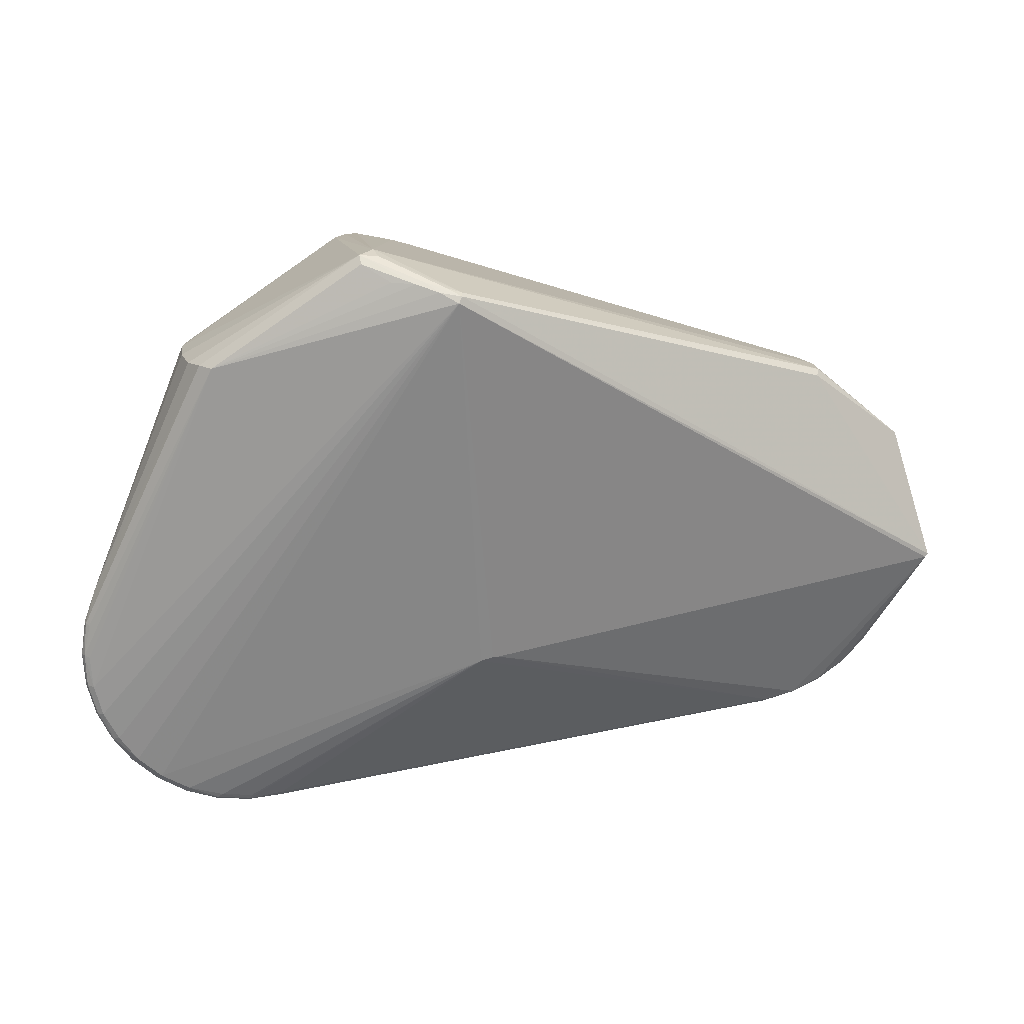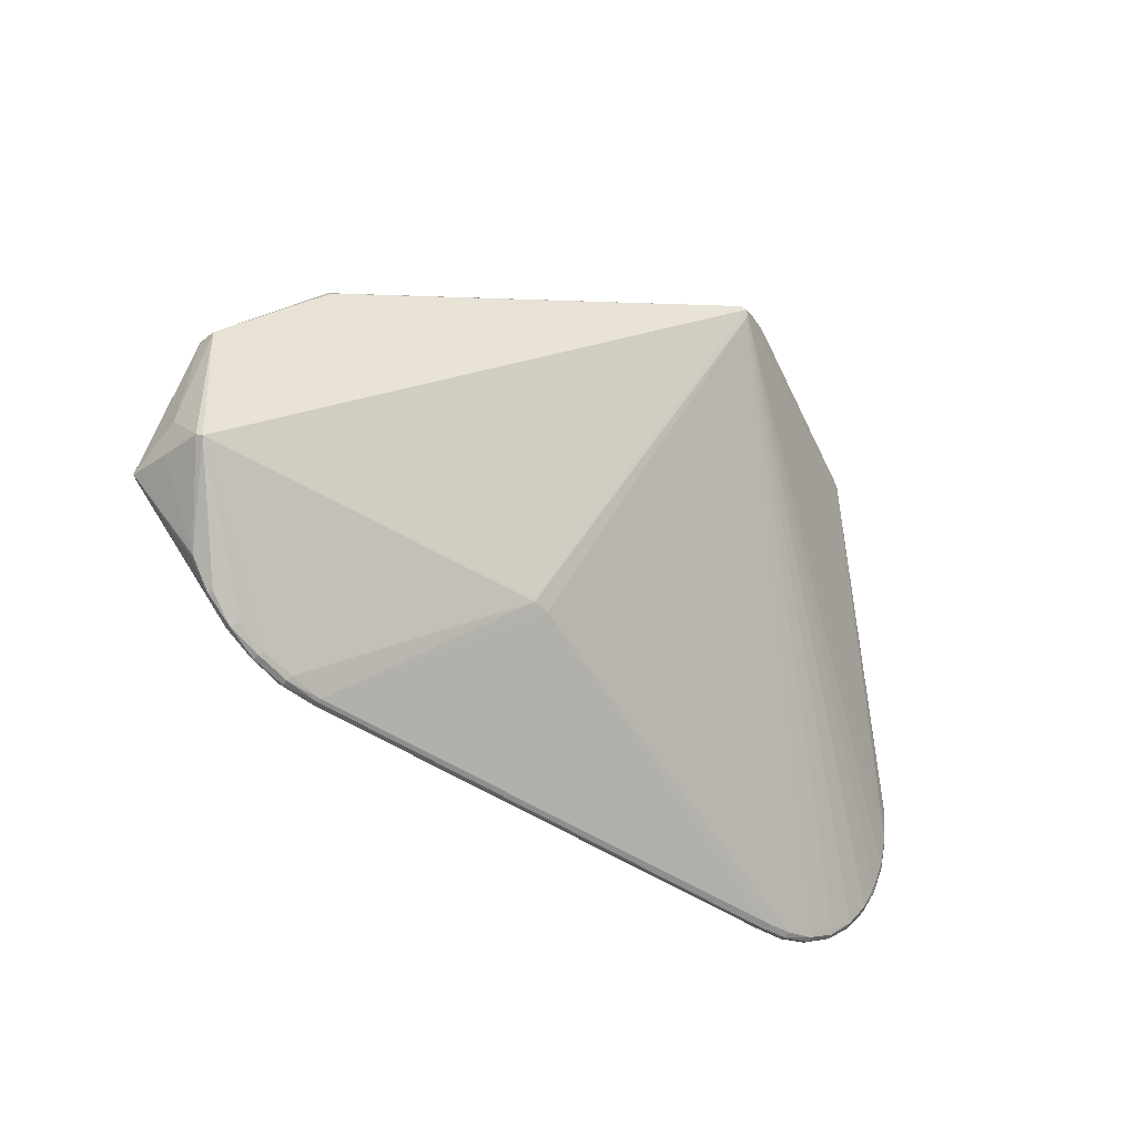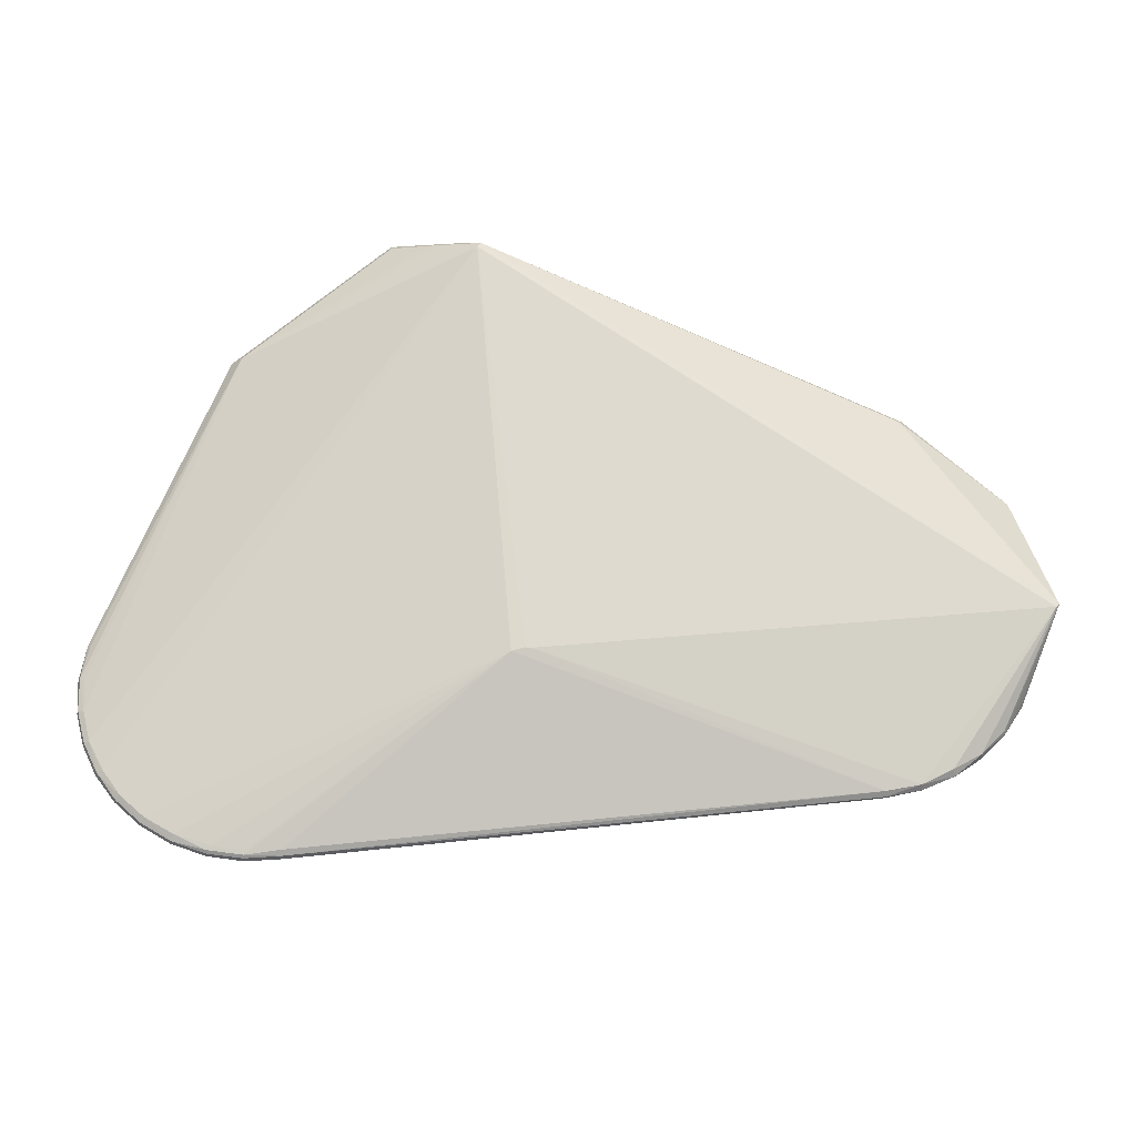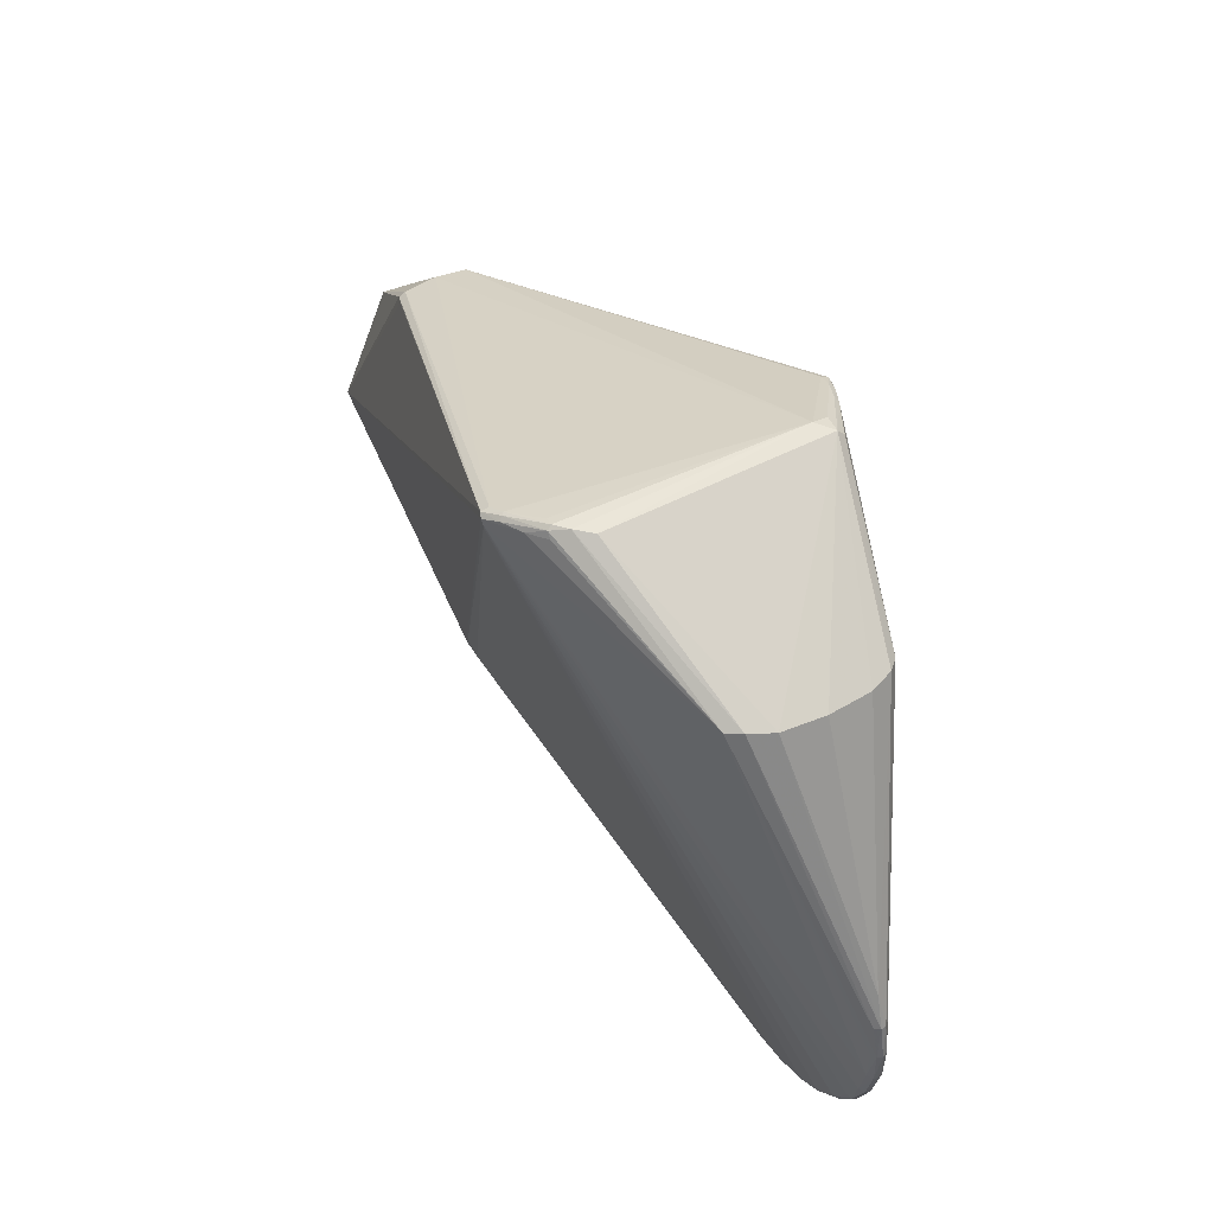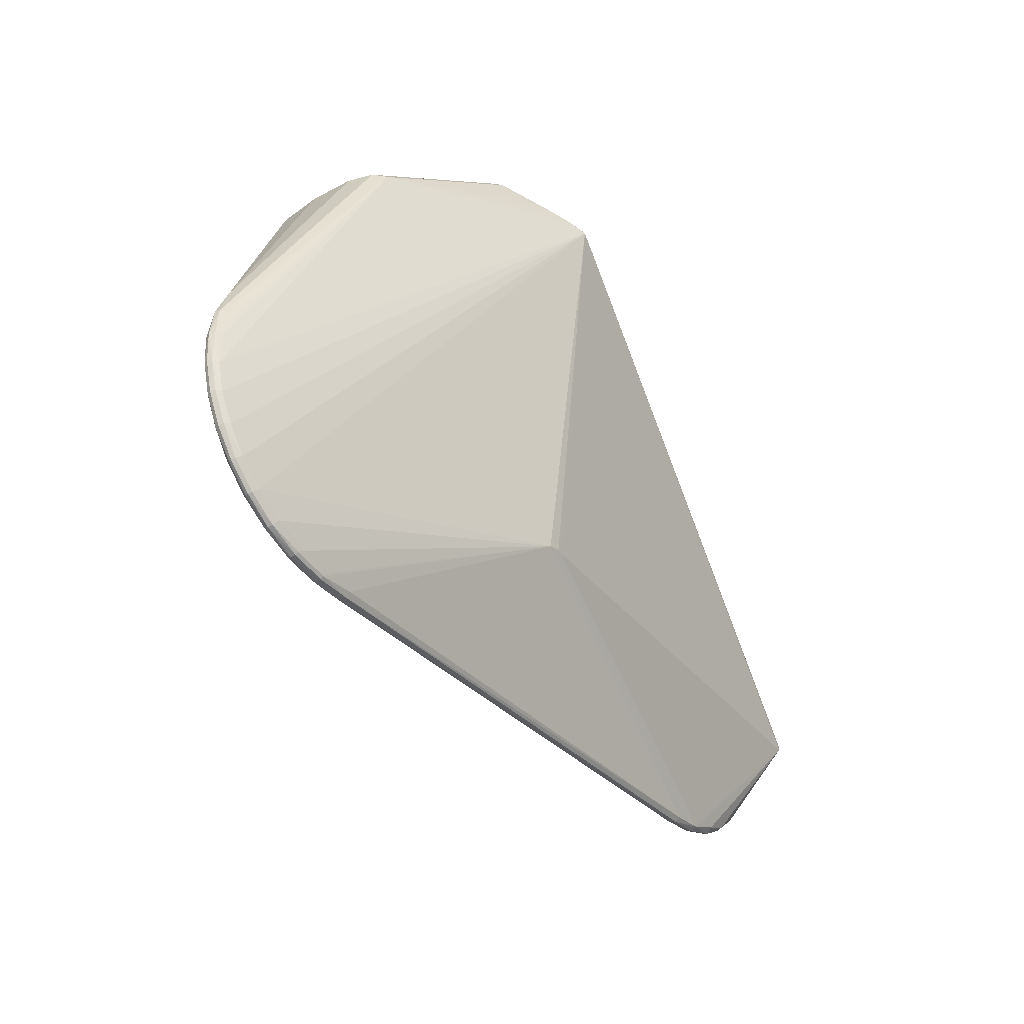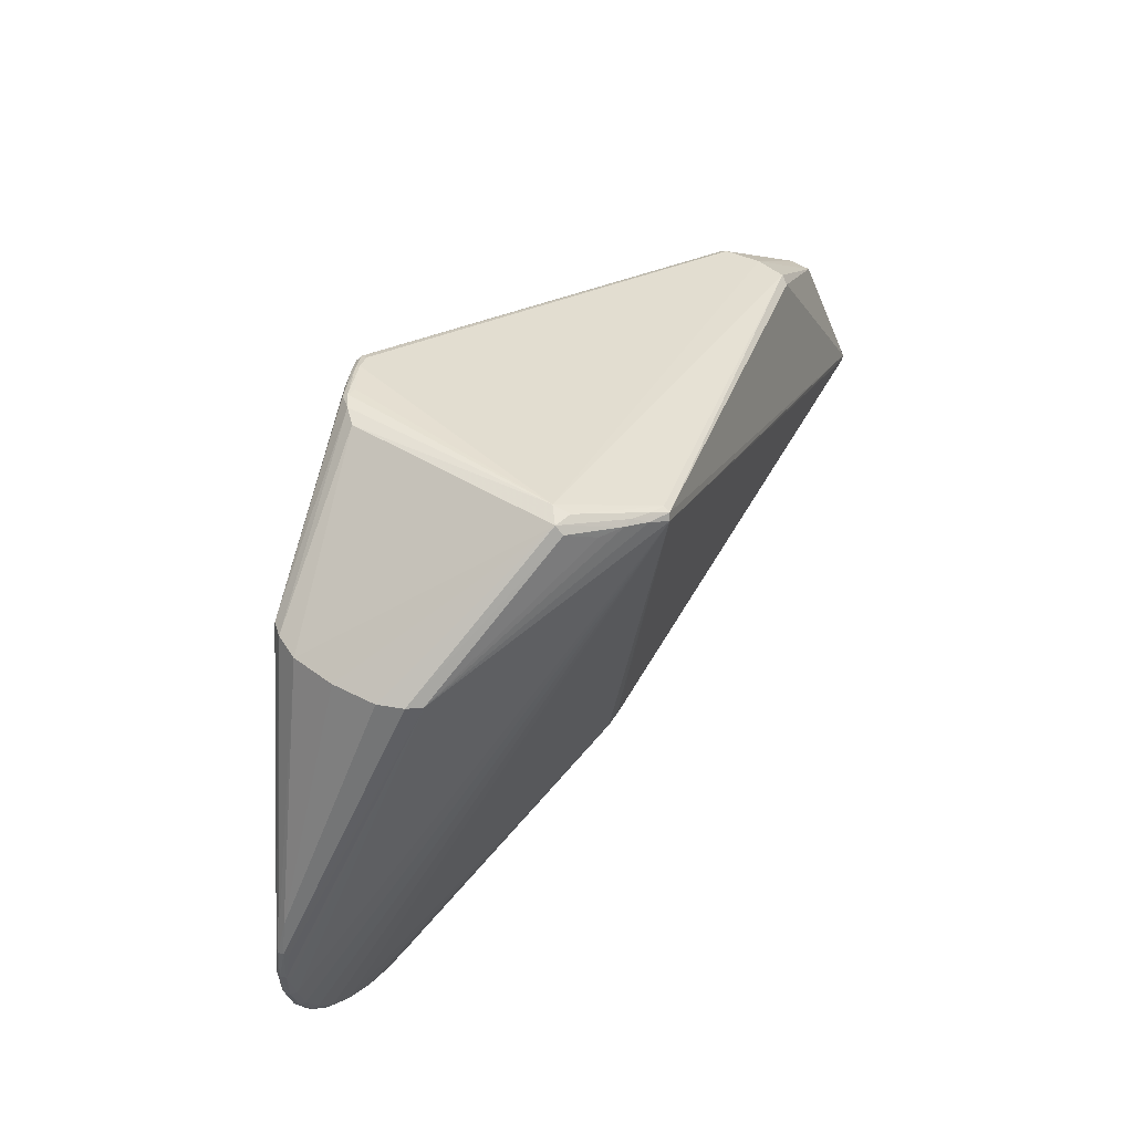
<metadata>
{"format":"obj","ext":"obj","renderer":"f3d","projection":"perspective","resolution":1024,"background":"white","views":[{"elev":16.3,"azim":-12.9,"up":"+Y"},{"elev":-28.7,"azim":136.3,"up":"+Y"},{"elev":-29.0,"azim":-0.9,"up":"+Y"},{"elev":45.8,"azim":-120.0,"up":"+Y"},{"elev":-43.0,"azim":-53.7,"up":"+Y"},{"elev":50.3,"azim":-55.8,"up":"+Y"}]}
</metadata>
<code>
v -0.1822 0.3282 0.1238
v -0.1627 0.3351 0.1185
v -0.1658 0.3399 0.1009
v -0.1459 0.3198 -0.1457
v -0.1526 0.3097 -0.1507
v -0.1294 0.3047 -0.1632
v -0.1477 0.3161 -0.1504
v -0.1351 0.3173 -0.145
v -0.1053 0.3024 -0.1736
v -0.1033 0.3063 -0.17
v -0.1005 0.3072 -0.167
v -0.08881 0.2855 -0.181
v -0.09028 0.2903 -0.1819
v -0.08245 0.2984 -0.1799
v -0.08733 0.295 -0.1824
v -0.08375 0.3018 -0.1721
v -0.1542 0.3111 0.1428
v -0.1302 0.3103 0.1546
v -0.1204 0.3119 0.1551
v -0.1072 0.3028 0.1669
v -0.09963 0.3069 0.1635
v -0.08857 0.2923 0.1769
v -0.08303 0.3018 0.1667
v -0.08479 0.2991 0.1741
v -0.1749 0.3199 -0.118
v -0.1601 0.3208 -0.1347
v -0.1826 0.3367 0.1153
v 0.5087 -0.06082 0.003635
v 0.5088 -0.0596 -0.04432
v 0.506 -0.06275 -0.05129
v -0.3601 0.2139 -0.05164
v -0.3641 0.2139 -0.004913
v -0.349 0.2157 -0.07754
v -0.3507 0.2163 0.0674
v -0.3606 0.2145 0.04183
v -0.3406 -0.3089 0.006156
v -0.3063 -0.3133 0.006357
v -0.3087 -0.318 0.004208
v -0.3458 -0.313 0.003945
v -0.3091 -0.3204 0.00108
v -0.3464 -0.3155 0.0006547
v -0.3092 -0.3208 -0.005569
v -0.3466 -0.3159 -0.00517
v -0.3457 -0.3124 -0.009922
v -0.3087 -0.316 -0.01052
v -0.3457 -0.3066 -0.01152
v -0.2714 -0.313 0.006194
v -0.2723 -0.3178 0.001398
v -0.2722 -0.3186 -0.004789
v -0.2728 -0.3136 -0.01033
v -0.4733 -0.05208 -0.004486
v -0.4811 -0.09013 0.003759
v -0.4848 -0.08846 -0.0002998
v -0.4859 -0.08815 -0.006038
v -0.482 -0.08898 -0.01158
v -0.4831 -0.1285 0.004604
v -0.4884 -0.126 0.001912
v -0.4912 -0.1261 -0.004245
v -0.4889 -0.1259 -0.009741
v -0.4836 -0.1253 -0.01309
v -0.4804 -0.1639 0.00475
v -0.4869 -0.1623 0.00109
v -0.4885 -0.1631 -0.004123
v -0.4873 -0.1623 -0.008436
v -0.4816 -0.1609 -0.01294
v -0.4716 -0.1973 0.004793
v -0.4774 -0.1974 0.001345
v -0.4791 -0.1984 -0.003935
v -0.4778 -0.1975 -0.008355
v -0.4727 -0.1947 -0.01277
v -0.4554 -0.2281 0.005187
v -0.4615 -0.2299 0.001568
v -0.4632 -0.231 -0.003717
v -0.4615 -0.2298 -0.008988
v -0.4571 -0.2252 -0.01257
v -0.4354 -0.256 0.005399
v -0.4401 -0.2592 0.000957
v -0.4415 -0.2599 -0.003477
v -0.4403 -0.2593 -0.007164
v -0.4377 -0.2547 -0.01224
v -0.4093 -0.2792 0.00564
v -0.4131 -0.2837 0.0011
v -0.4144 -0.2844 -0.003223
v -0.4133 -0.2838 -0.006865
v -0.4119 -0.2801 -0.01123
v -0.3785 -0.2973 0.005891
v -0.3815 -0.3027 0.001223
v -0.3824 -0.3035 -0.004076
v -0.3812 -0.3006 -0.009787
v -0.38 -0.2943 -0.01177
v 0.5087 -0.0591 0.05352
v 0.5052 -0.06283 0.05443
v 0.3664 0.1705 0.03541
v 0.3617 0.165 0.04433
v 0.3713 0.17 0.002996
v 0.3653 0.17 -0.03468
v 0.3663 0.1655 -0.04161
v 0.3542 0.1681 -0.04589
v 0.5041 -0.02297 0.001276
v 0.478 0.07958 0.009766
v 0.4762 0.08261 0.01209
v 0.4776 0.08245 -0.01022
v -0.03497 -0.1327 0.09201
v -0.04865 -0.1365 0.09135
v -0.02862 -0.1329 0.09142
v 0.1427 -0.112 -0.09409
v 0.1405 -0.1137 -0.0941
v 0.1222 -0.1183 -0.09293
v 0.3616 -0.2403 0.008069
v 0.325 -0.2476 0.008269
v 0.3253 -0.2515 0.002718
v 0.3627 -0.2435 0.001298
v 0.3252 -0.2504 -0.003023
v 0.3617 -0.2415 -0.00422
v 0.3247 -0.2477 -0.006162
v 0.3594 -0.2368 -0.007633
v 0.3946 -0.2238 0.00938
v 0.3967 -0.2286 0.001969
v 0.3952 -0.2266 -0.00409
v 0.3921 -0.2227 -0.007492
v 0.4249 -0.2061 0.006768
v 0.4261 -0.2075 -0.0005567
v 0.4209 -0.2028 -0.007397
v 0.4501 -0.18 0.006824
v 0.4517 -0.1814 0.00156
v 0.45 -0.1802 -0.003732
v 0.4702 -0.1499 0.005981
v 0.4715 -0.1509 0.0004919
v 0.4855 -0.1173 0.0009611
v -0.3376 0.2138 -0.09187
v -0.339 0.2148 0.07997
f 3 95 16
f 14 30 15
f 96 16 95
f 97 14 96
f 96 14 16
f 15 30 106
f 97 30 98
f 98 14 97
f 30 14 98
f 4 26 3
f 105 22 103
f 105 92 22
f 15 12 13
f 70 69 64
f 58 59 64
f 54 59 58
f 51 32 31
f 33 54 31
f 31 54 51
f 131 1 34
f 16 14 11
f 3 16 11
f 9 14 15
f 2 23 3
f 128 30 29
f 15 13 130
f 33 26 130
f 58 64 63
f 103 22 104
f 22 81 104
f 104 105 103
f 53 54 58
f 53 131 34
f 34 51 53
f 51 54 53
f 25 26 33
f 33 31 25
f 3 26 25
f 35 51 34
f 35 32 51
f 8 4 3
f 3 11 8
f 8 11 4
f 5 130 7
f 26 4 7
f 7 130 26
f 4 11 10
f 10 7 4
f 9 7 10
f 10 11 14
f 14 9 10
f 93 101 95
f 93 94 101
f 93 95 3
f 3 23 93
f 23 24 93
f 24 94 93
f 22 24 20
f 20 131 22
f 20 18 131
f 1 131 17
f 17 18 1
f 131 18 17
f 21 24 23
f 23 2 21
f 27 2 3
f 1 18 27
f 3 25 27
f 34 1 27
f 27 25 31
f 27 35 34
f 27 31 32
f 32 35 27
f 29 99 91
f 91 28 29
f 101 94 91
f 91 94 24
f 22 92 91
f 91 24 22
f 107 115 108
f 107 106 30
f 108 12 107
f 107 12 15
f 15 106 107
f 102 99 29
f 102 96 95
f 95 101 102
f 97 96 102
f 29 30 102
f 102 30 97
f 65 13 70
f 65 130 13
f 70 64 65
f 65 64 59
f 59 54 55
f 55 130 59
f 55 54 33
f 33 130 55
f 76 81 22
f 22 131 61
f 61 66 22
f 61 131 56
f 68 64 69
f 68 63 64
f 74 69 70
f 56 131 57
f 57 53 58
f 57 61 56
f 5 7 6
f 6 7 9
f 6 130 5
f 6 9 15
f 15 130 6
f 19 21 2
f 2 27 19
f 19 27 18
f 18 20 19
f 19 20 24
f 24 21 19
f 125 128 127
f 127 91 125
f 128 91 127
f 129 91 128
f 28 91 129
f 129 128 29
f 29 28 129
f 101 91 100
f 100 91 99
f 100 102 101
f 99 102 100
f 116 107 30
f 115 107 116
f 59 130 60
f 60 65 59
f 130 65 60
f 22 66 71
f 71 76 22
f 63 68 62
f 61 57 62
f 58 63 62
f 62 57 58
f 75 74 70
f 80 74 75
f 70 13 75
f 13 80 75
f 108 115 50
f 50 45 108
f 131 53 52
f 52 57 131
f 53 57 52
f 126 122 30
f 125 122 126
f 30 128 126
f 126 128 125
f 30 122 123
f 123 122 119
f 124 91 92
f 125 91 124
f 120 116 30
f 30 123 120
f 120 123 119
f 115 116 114
f 114 120 119
f 116 120 114
f 73 68 69
f 69 74 73
f 81 76 82
f 79 74 80
f 79 73 74
f 78 73 79
f 66 61 67
f 61 62 67
f 67 62 68
f 68 73 67
f 37 38 104
f 49 50 115
f 105 104 110
f 77 82 76
f 78 82 77
f 77 73 78
f 108 45 44
f 78 79 84
f 72 67 73
f 73 77 72
f 72 71 66
f 66 67 72
f 76 71 72
f 72 77 76
f 86 104 81
f 38 37 36
f 36 39 38
f 36 37 104
f 104 86 36
f 36 86 39
f 83 82 78
f 78 84 83
f 85 79 80
f 85 84 79
f 85 80 13
f 85 13 12
f 12 90 85
f 115 114 113
f 113 49 115
f 113 111 49
f 112 113 114
f 111 113 112
f 112 114 119
f 48 111 110
f 49 111 48
f 46 90 12
f 44 90 46
f 46 12 108
f 108 44 46
f 45 50 42
f 50 49 42
f 42 44 45
f 42 43 44
f 88 83 84
f 43 41 88
f 110 111 109
f 111 112 109
f 92 105 109
f 105 110 109
f 38 48 47
f 47 48 110
f 104 38 47
f 47 110 104
f 38 39 40
f 39 41 40
f 40 48 38
f 43 42 40
f 40 41 43
f 49 48 40
f 40 42 49
f 82 83 87
f 83 88 87
f 81 82 87
f 87 86 81
f 87 88 41
f 39 86 87
f 87 41 39
f 89 85 90
f 89 90 44
f 84 85 89
f 89 88 84
f 44 43 89
f 43 88 89
f 92 109 117
f 92 117 121
f 121 124 92
f 121 122 125
f 125 124 121
f 118 109 112
f 118 117 109
f 118 112 119
f 119 122 118
f 122 121 118
f 118 121 117

</code>
